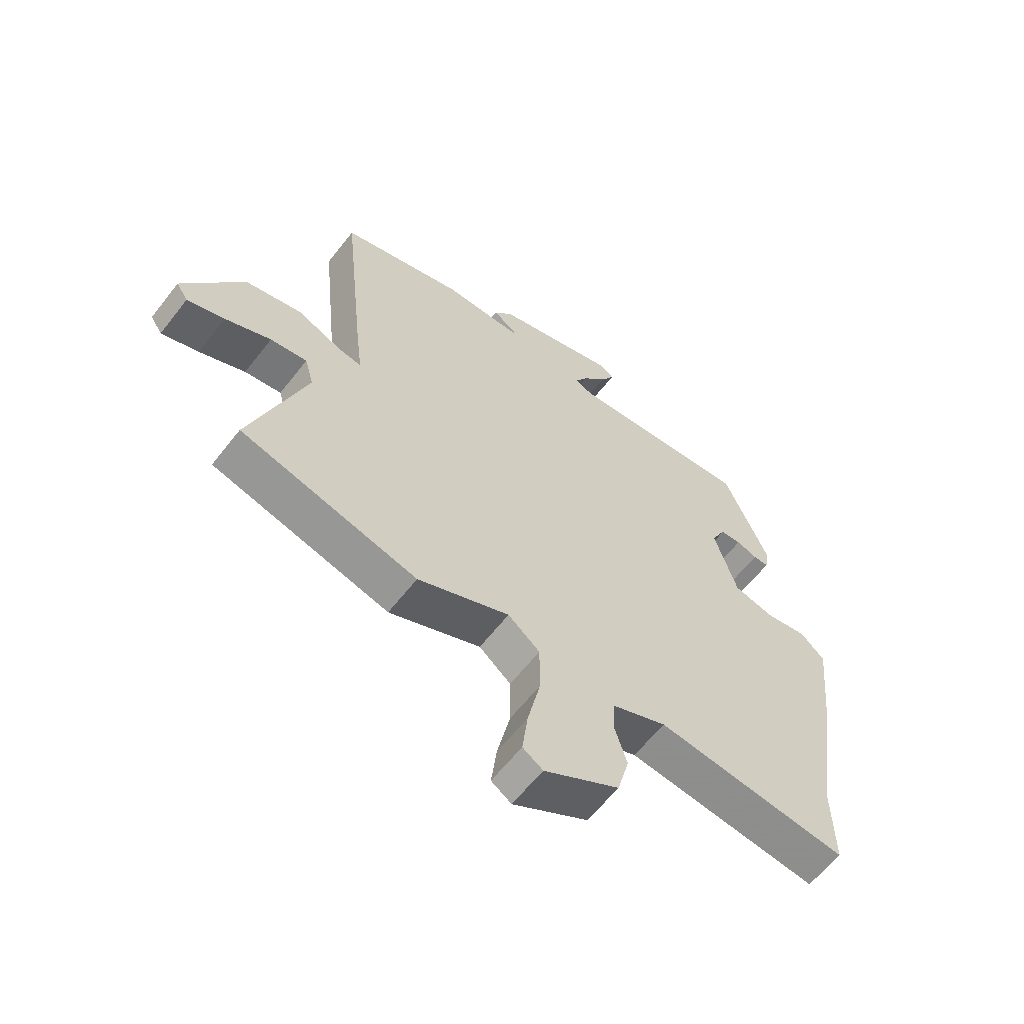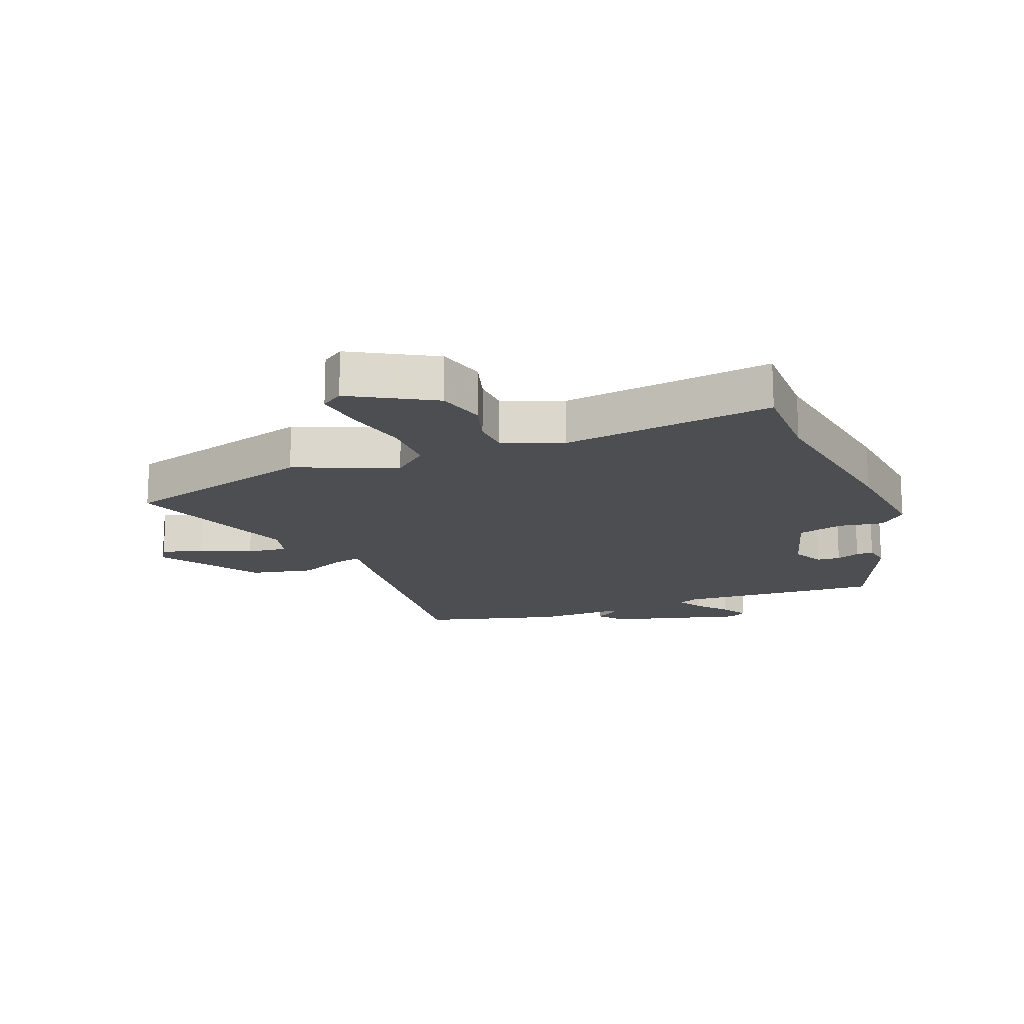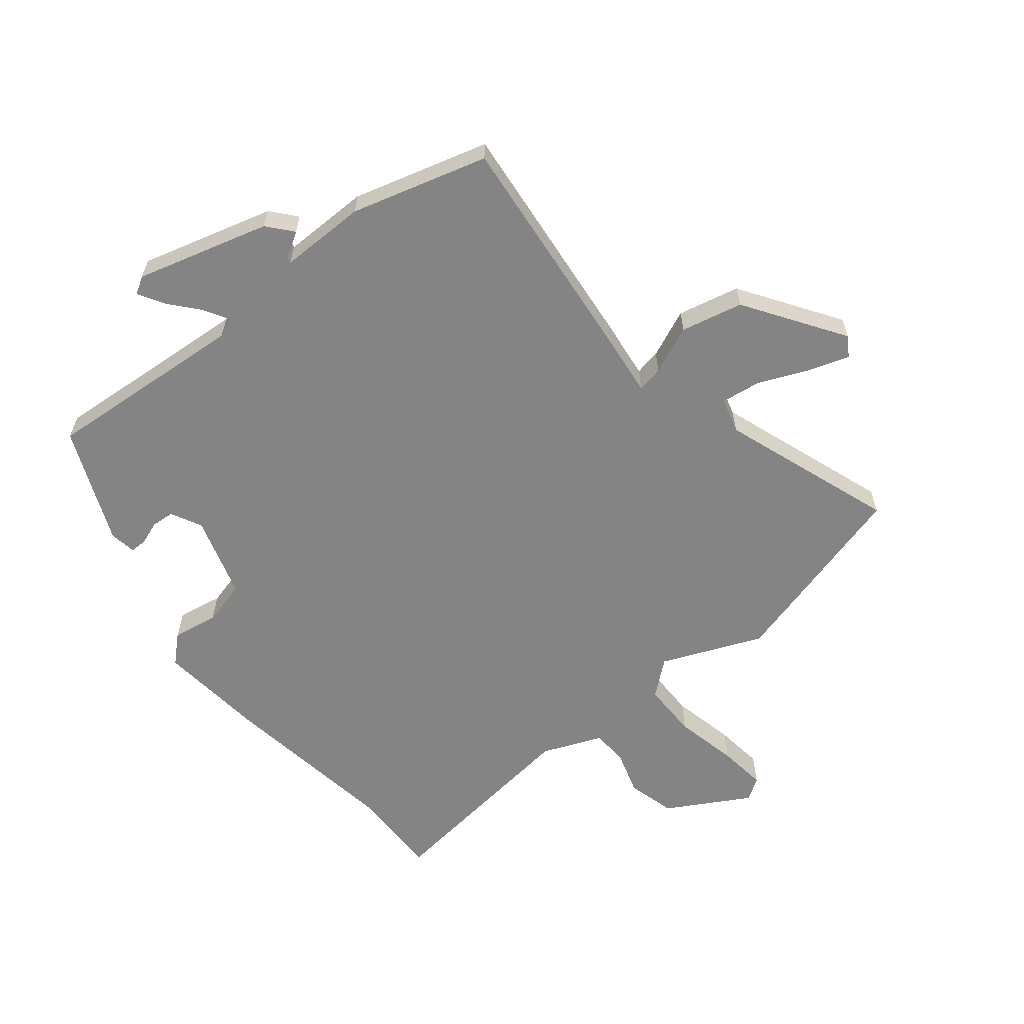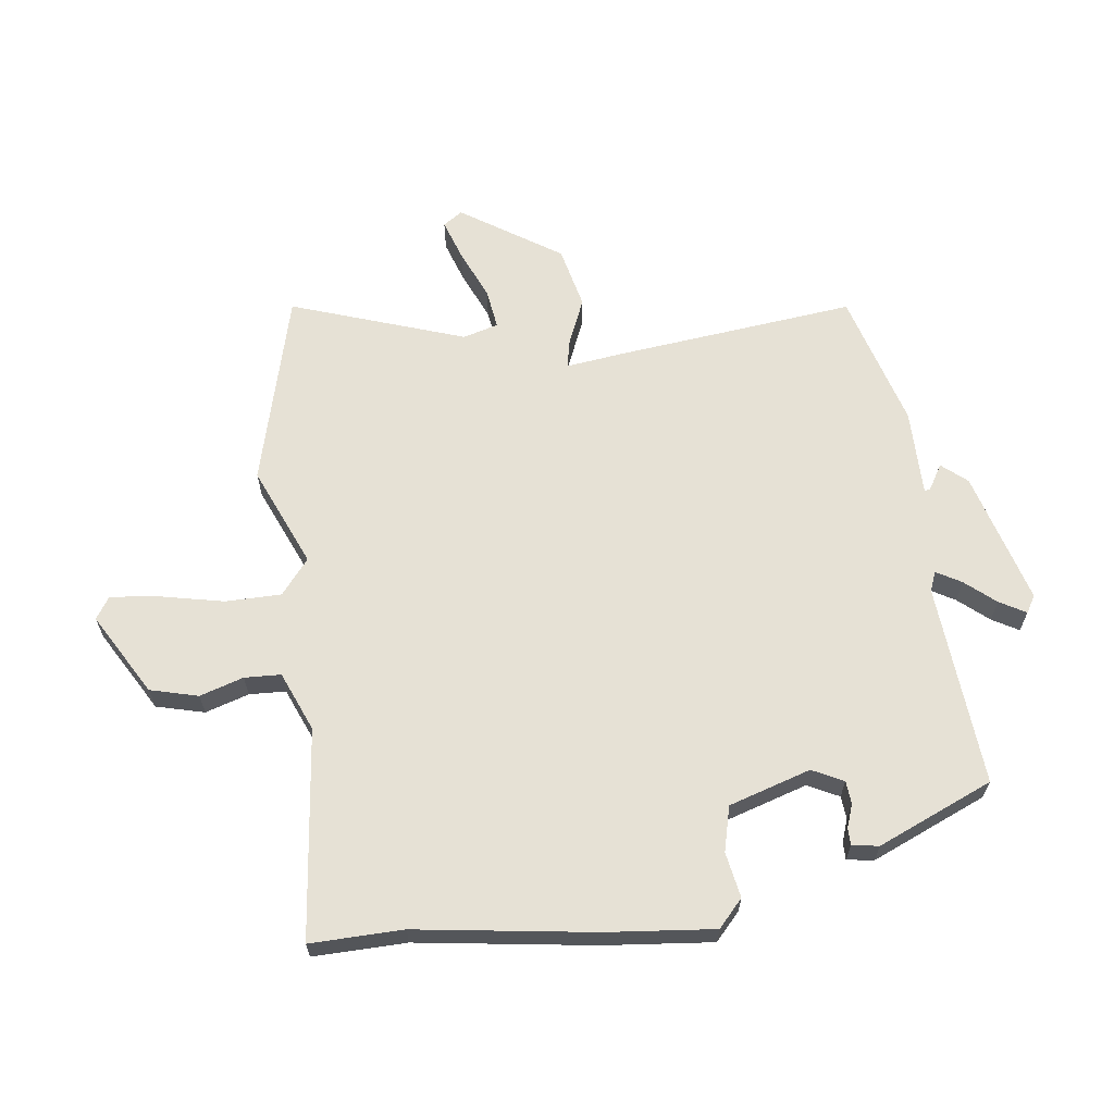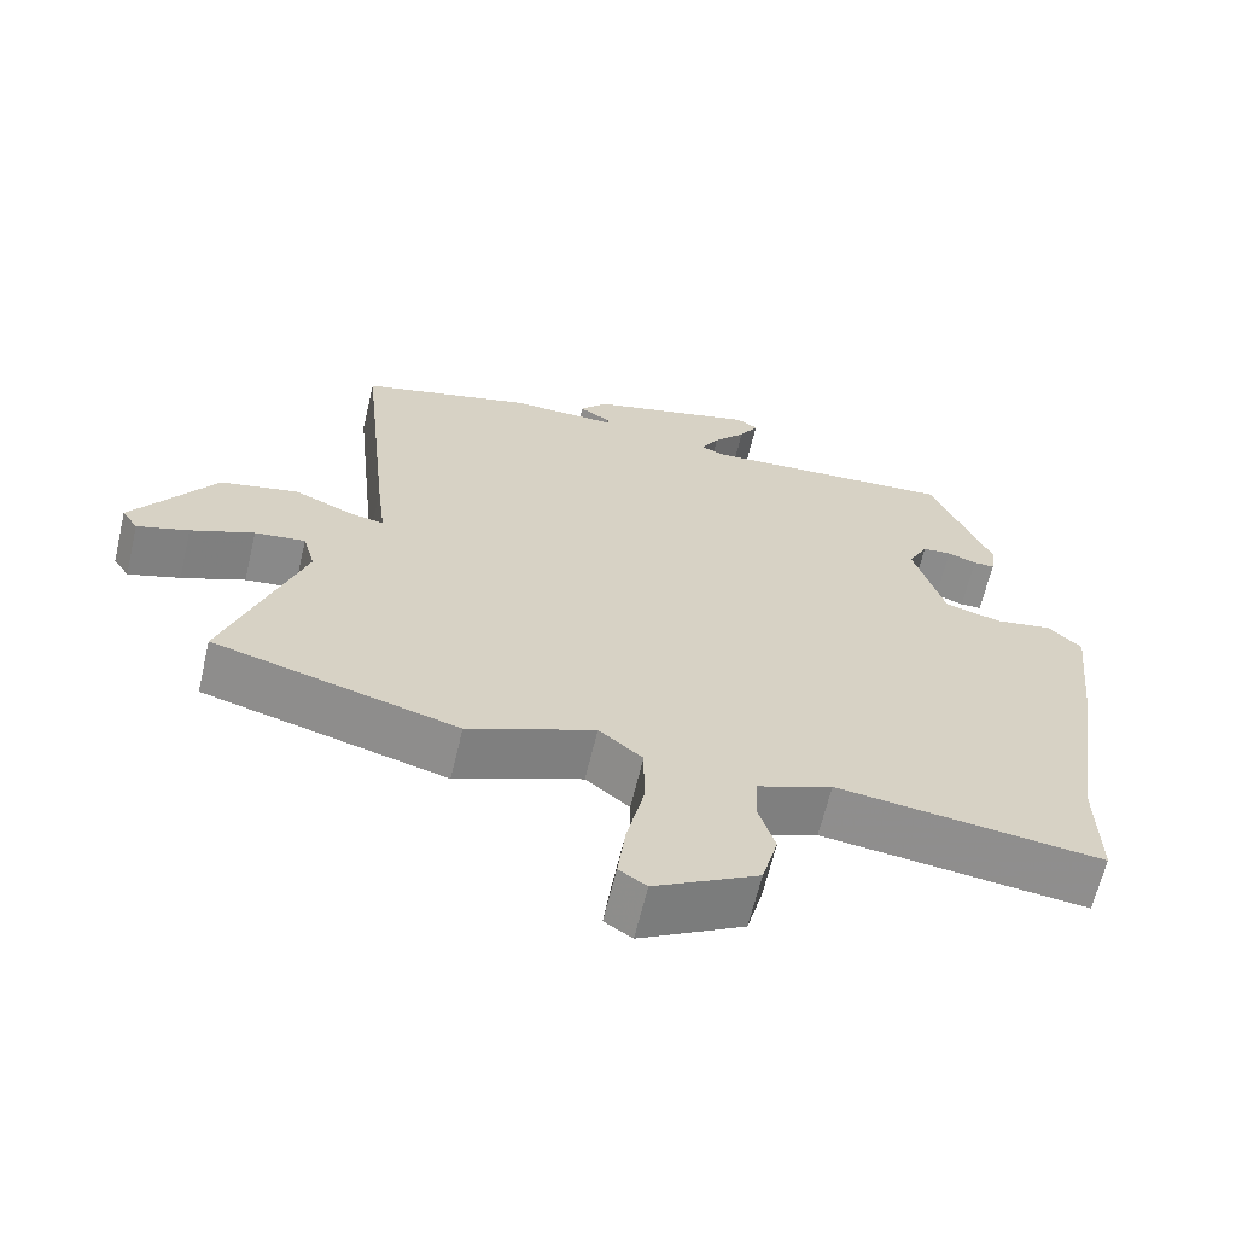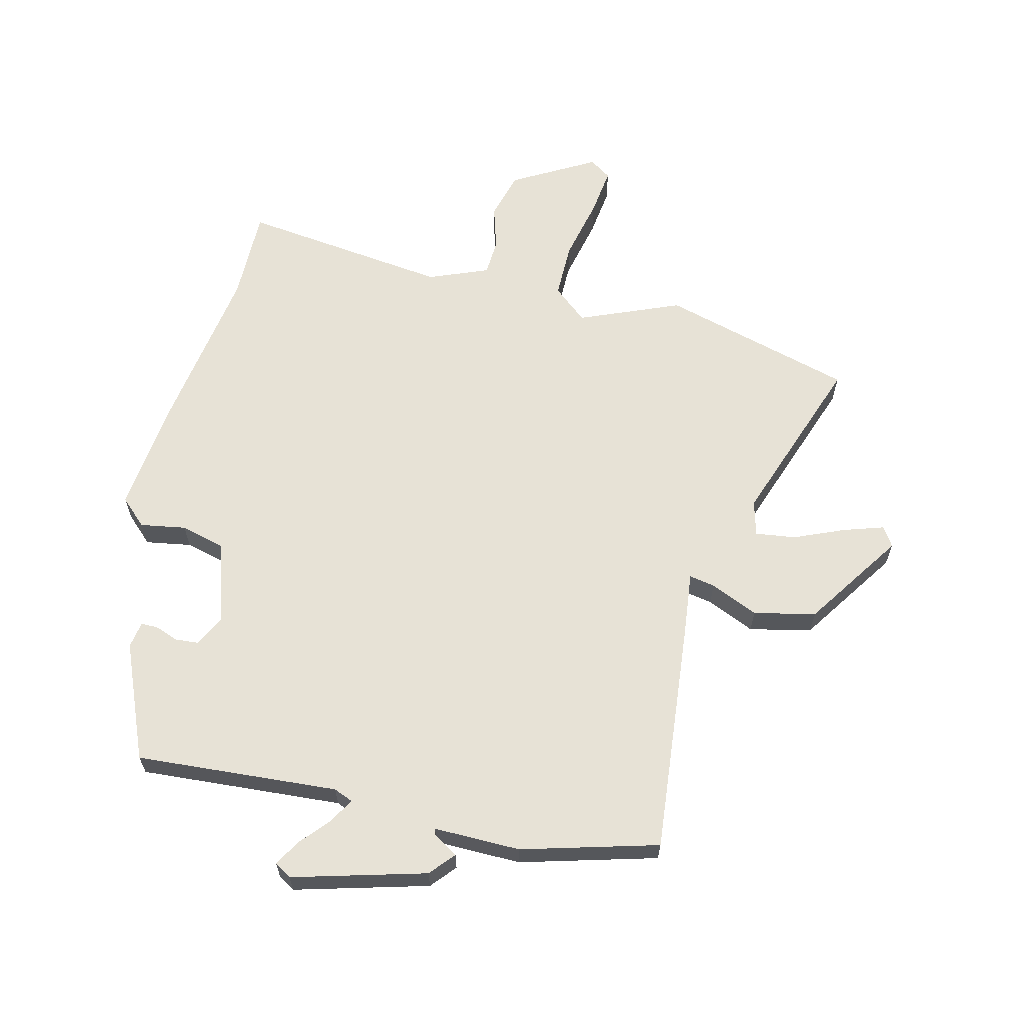
<metadata>
{"format":"obj","ext":"obj","renderer":"f3d","projection":"perspective","resolution":1024,"background":"white","views":[{"elev":-61.4,"azim":142.2,"up":"+Z"},{"elev":-16.8,"azim":-158.2,"up":"+Y"},{"elev":-61.4,"azim":38.9,"up":"+Y"},{"elev":64.4,"azim":-97.7,"up":"+Y"},{"elev":-64.5,"azim":166.6,"up":"+Z"},{"elev":63.4,"azim":13.9,"up":"+Y"}]}
</metadata>
<code>
v -0.385 0.07 0.535
v -0.051 0.07 0.51
v -0.019 0.07 0.523
v -0.043 0.07 0.564
v -0.085 0.07 0.613
v -0.11 0.07 0.656
v -0.082 0.07 0.673
v 0.137 0.07 0.612
v 0.172 0.07 0.571
v 0.131 0.07 0.546
v 0.128 0.07 0.536
v 0.271 0.07 0.537
v 0.495 0.07 0.474
v 0.455 0.07 0.086
v 0.443 0.07 -0.015
v 0.486 0.07 -0.007
v 0.565 0.07 0.027
v 0.667 0.07 0.004
v 0.775 0.07 -0.158
v 0.754 0.07 -0.19
v 0.687 0.07 -0.168
v 0.605 0.07 -0.133
v 0.539 0.07 -0.124
v 0.523 0.07 -0.182
v 0.623 0.07 -0.467
v 0.305 0.07 -0.553
v 0.14 0.07 -0.484
v 0.083 0.07 -0.531
v 0.083 0.07 -0.623
v 0.106 0.07 -0.727
v 0.116 0.07 -0.807
v 0.08 0.07 -0.831
v -0.055 0.07 -0.754
v -0.076 0.07 -0.675
v -0.054 0.07 -0.603
v -0.057 0.07 -0.543
v -0.155 0.07 -0.503
v -0.501 0.07 -0.544
v -0.499 0.07 -0.391
v -0.543 0.07 -0.099
v -0.562 0.07 0.079
v -0.518 0.07 0.12
v -0.443 0.07 0.107
v -0.369 0.07 0.126
v -0.328 0.07 0.261
v -0.354 0.07 0.312
v -0.392 0.07 0.315
v -0.43 0.07 0.301
v -0.458 0.07 0.301
v -0.465 0.07 0.345
v -0.385 0 0.535
v -0.051 0 0.51
v -0.019 0 0.523
v -0.043 0 0.564
v -0.085 0 0.613
v -0.11 0 0.656
v -0.082 0 0.673
v 0.137 0 0.612
v 0.172 0 0.571
v 0.131 0 0.546
v 0.128 0 0.536
v 0.271 0 0.537
v 0.495 0 0.474
v 0.455 0 0.086
v 0.443 0 -0.015
v 0.486 0 -0.007
v 0.565 0 0.027
v 0.667 0 0.004
v 0.775 0 -0.158
v 0.754 0 -0.19
v 0.687 0 -0.168
v 0.605 0 -0.133
v 0.539 0 -0.124
v 0.523 0 -0.182
v 0.623 0 -0.467
v 0.305 0 -0.553
v 0.14 0 -0.484
v 0.083 0 -0.531
v 0.083 0 -0.623
v 0.106 0 -0.727
v 0.116 0 -0.807
v 0.08 0 -0.831
v -0.055 0 -0.754
v -0.076 0 -0.675
v -0.054 0 -0.603
v -0.057 0 -0.543
v -0.155 0 -0.503
v -0.501 0 -0.544
v -0.499 0 -0.391
v -0.543 0 -0.099
v -0.562 0 0.079
v -0.518 0 0.12
v -0.443 0 0.107
v -0.369 0 0.126
v -0.328 0 0.261
v -0.354 0 0.312
v -0.392 0 0.315
v -0.43 0 0.301
v -0.458 0 0.301
v -0.465 0 0.345
f 50 1 2
f 49 50 2
f 48 49 2
f 47 48 2
f 46 47 2 3
f 45 46 3
f 44 45 3
f 41 42 43
f 40 41 43
f 39 40 43
f 39 43 44
f 38 39 44
f 37 38 44
f 36 37 44 3
f 33 34 35
f 32 33 35
f 31 32 35
f 30 31 35
f 29 30 35
f 35 36 3
f 29 35 3
f 28 29 3
f 24 25 26 27
f 23 24 27
f 23 27 28
f 20 21 22
f 19 20 22
f 18 19 22
f 17 18 22
f 16 17 22
f 15 16 22 23
f 13 14 15
f 12 13 15
f 11 12 15
f 8 9 10
f 7 8 10
f 6 7 10
f 5 6 10
f 4 5 10
f 3 4 10 11
f 28 3 11 15
f 15 23 28
f 52 51 100
f 52 100 99
f 52 99 98
f 52 98 97
f 53 52 97 96
f 53 96 95
f 53 95 94
f 93 92 91
f 93 91 90
f 93 90 89
f 94 93 89
f 94 89 88
f 94 88 87
f 53 94 87 86
f 85 84 83
f 85 83 82
f 85 82 81
f 85 81 80
f 85 80 79
f 53 86 85
f 53 85 79
f 53 79 78
f 77 76 75 74
f 77 74 73
f 78 77 73
f 72 71 70
f 72 70 69
f 72 69 68
f 72 68 67
f 72 67 66
f 73 72 66 65
f 65 64 63
f 65 63 62
f 65 62 61
f 60 59 58
f 60 58 57
f 60 57 56
f 60 56 55
f 60 55 54
f 61 60 54 53
f 65 61 53 78
f 78 73 65
f 1 51 52 2
f 2 52 53 3
f 3 53 54 4
f 4 54 55 5
f 5 55 56 6
f 6 56 57 7
f 7 57 58 8
f 8 58 59 9
f 9 59 60 10
f 10 60 61 11
f 11 61 62 12
f 12 62 63 13
f 13 63 64 14
f 14 64 65 15
f 15 65 66 16
f 16 66 67 17
f 17 67 68 18
f 18 68 69 19
f 19 69 70 20
f 20 70 71 21
f 21 71 72 22
f 22 72 73 23
f 23 73 74 24
f 24 74 75 25
f 25 75 76 26
f 26 76 77 27
f 27 77 78 28
f 28 78 79 29
f 29 79 80 30
f 30 80 81 31
f 31 81 82 32
f 32 82 83 33
f 33 83 84 34
f 34 84 85 35
f 35 85 86 36
f 36 86 87 37
f 37 87 88 38
f 38 88 89 39
f 39 89 90 40
f 40 90 91 41
f 41 91 92 42
f 42 92 93 43
f 43 93 94 44
f 44 94 95 45
f 45 95 96 46
f 46 96 97 47
f 47 97 98 48
f 48 98 99 49
f 49 99 100 50
f 50 100 51 1

</code>
